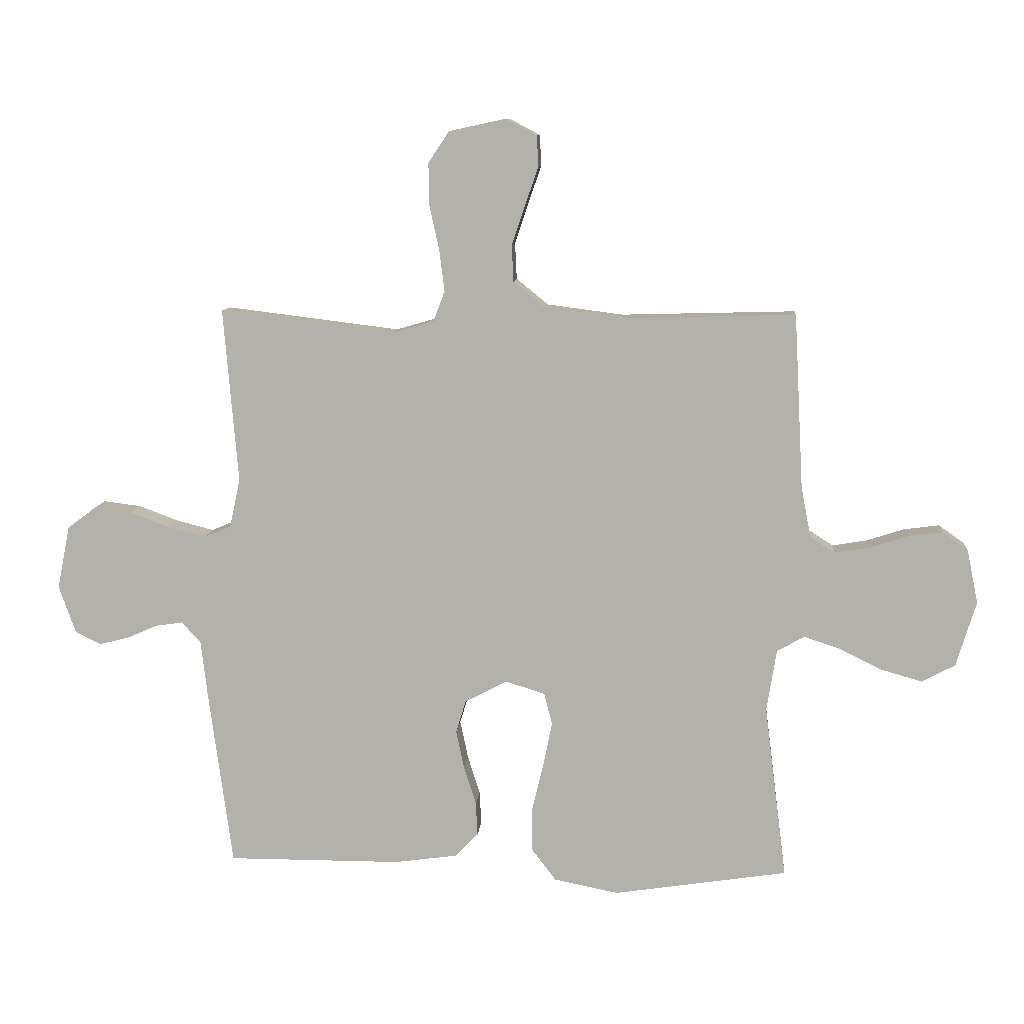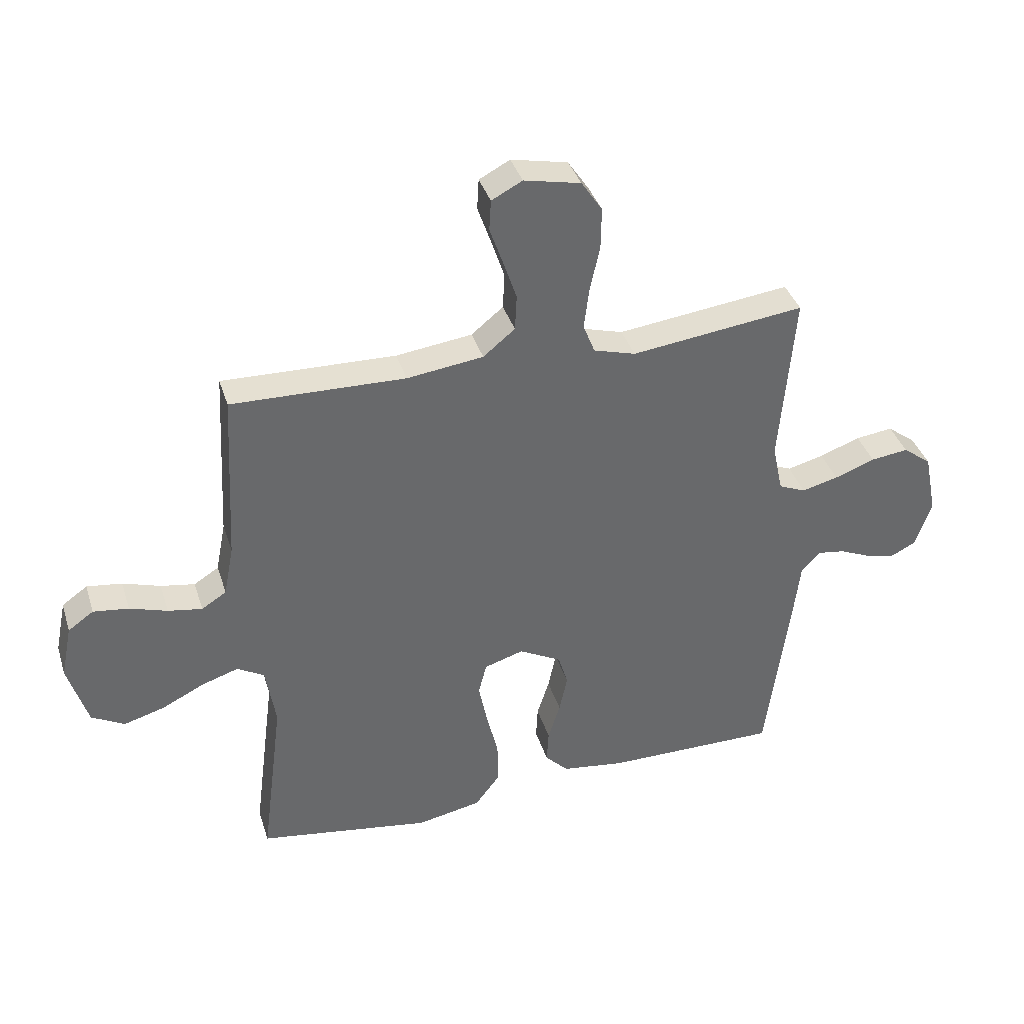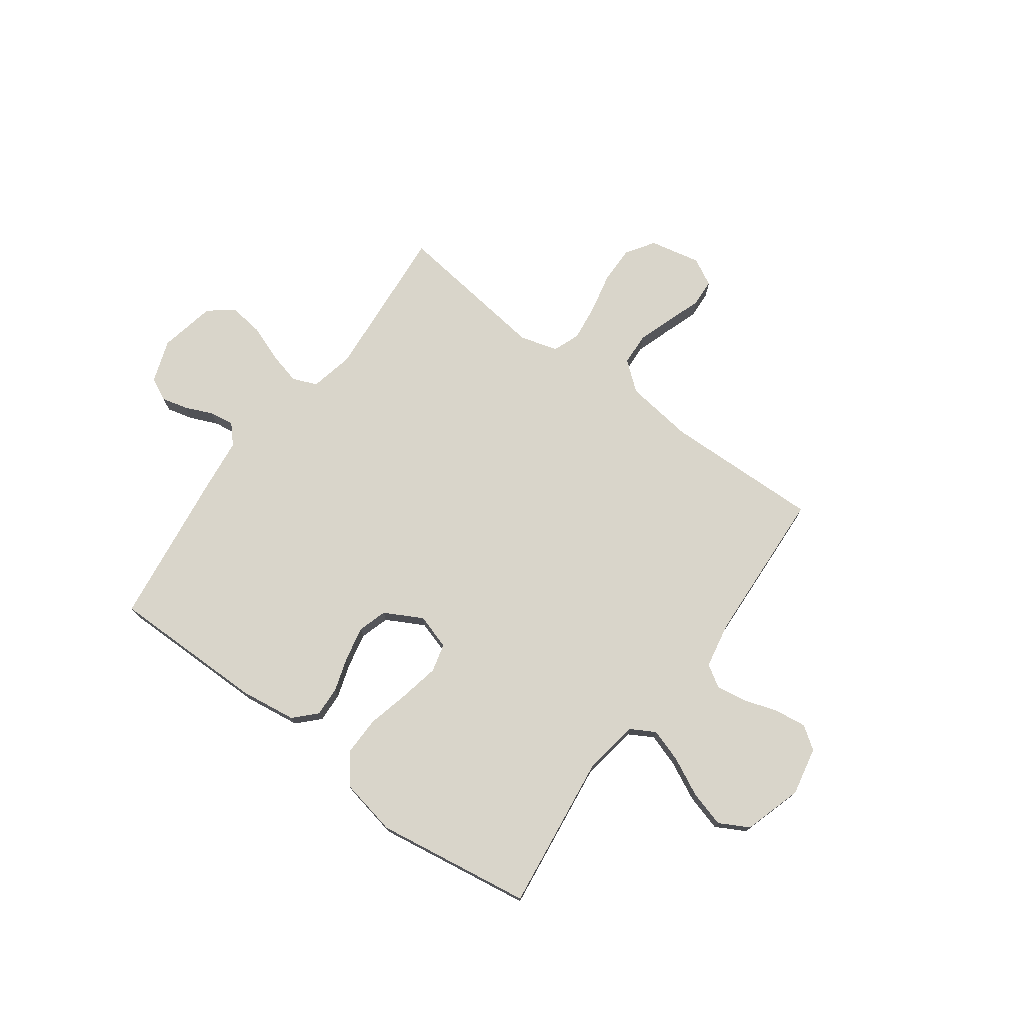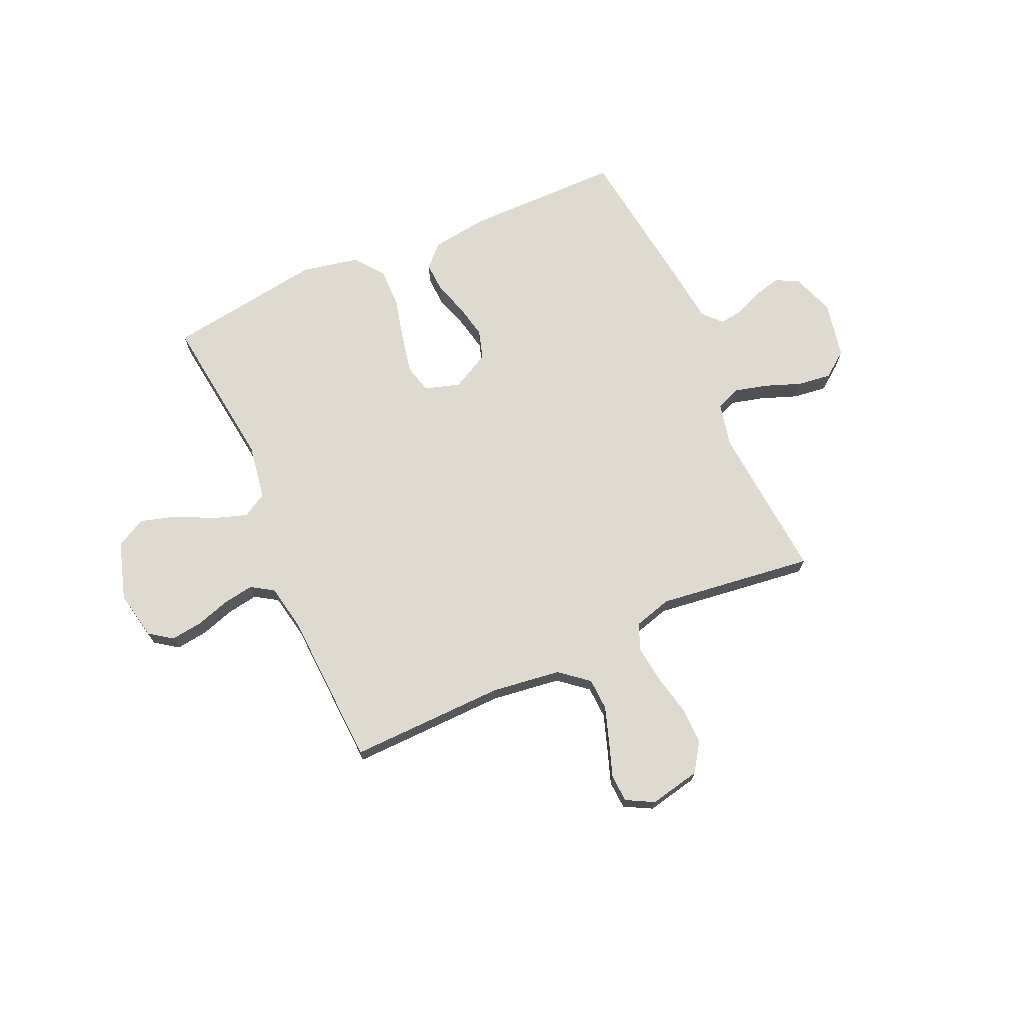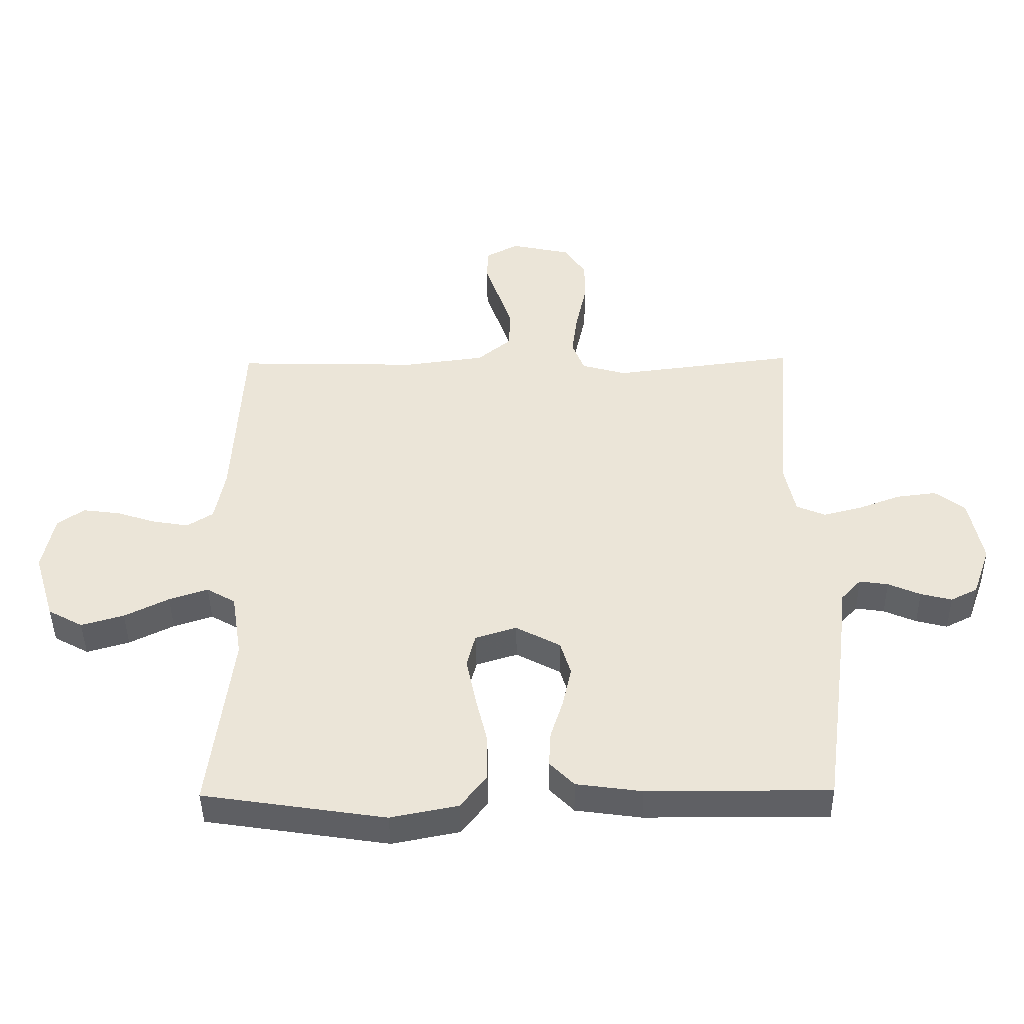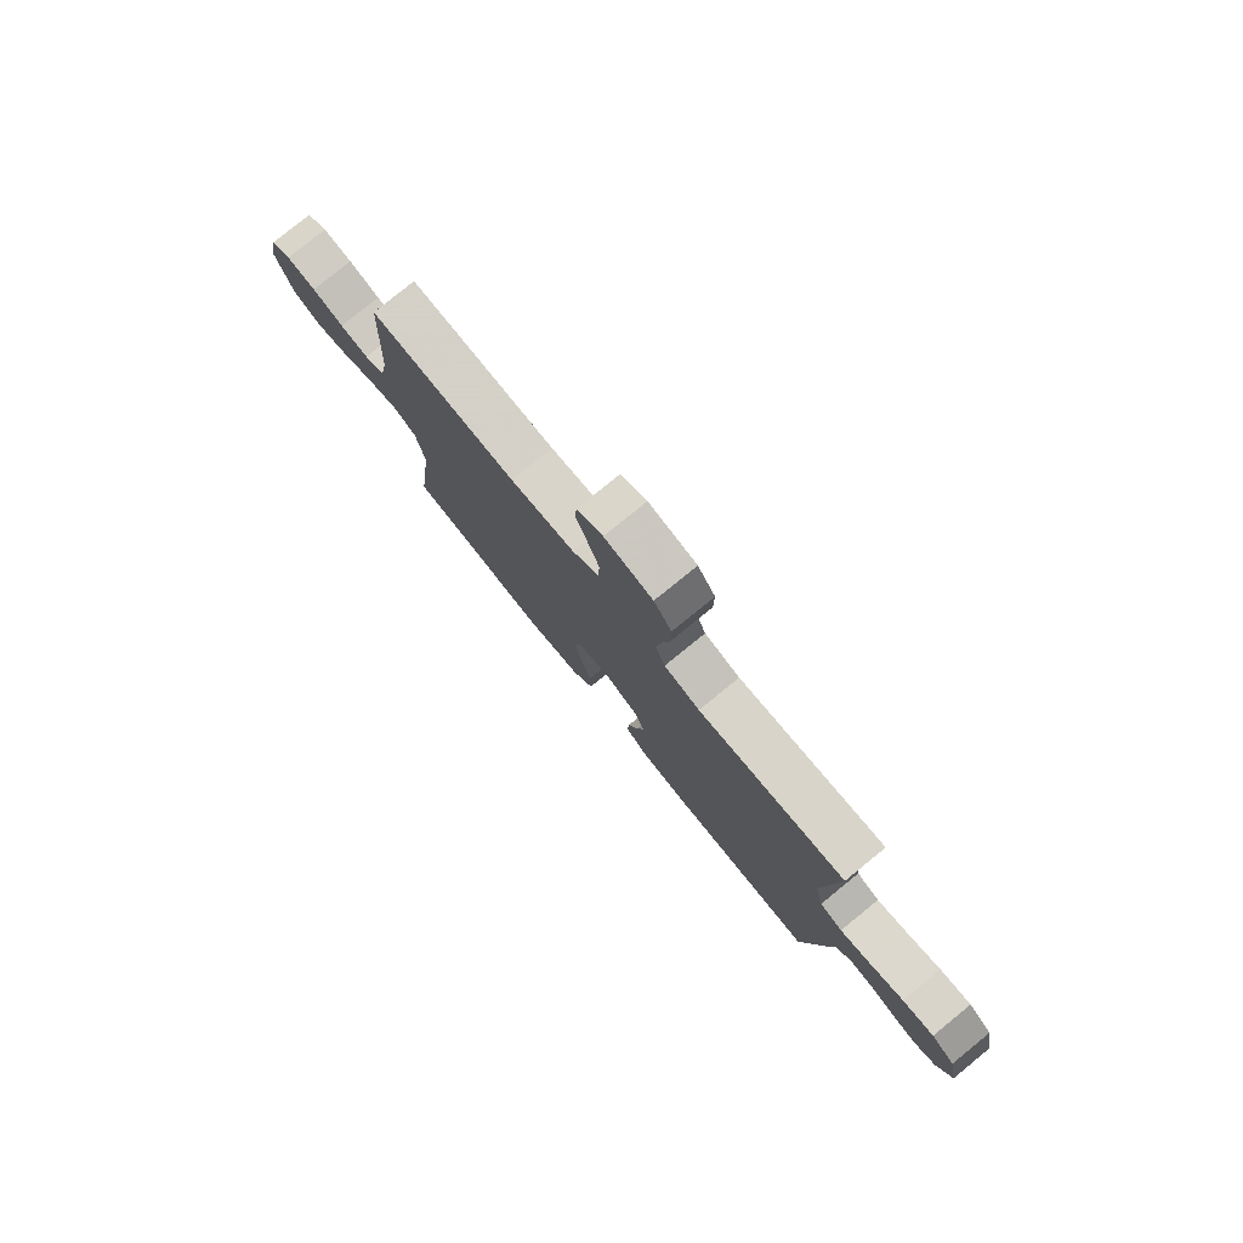
<metadata>
{"format":"obj","ext":"obj","renderer":"f3d","projection":"perspective","resolution":1024,"background":"white","views":[{"elev":9.8,"azim":-175.2,"up":"+Z"},{"elev":37.8,"azim":-16.8,"up":"+Z"},{"elev":74.6,"azim":-143.7,"up":"+Y"},{"elev":70.7,"azim":-23.9,"up":"+Y"},{"elev":-43.5,"azim":0.8,"up":"+Z"},{"elev":79.0,"azim":50.9,"up":"+Z"}]}
</metadata>
<code>
v 0.5 0.07 0.5
v 0.475 0.07 0.2
v 0.493 0.07 0.116
v 0.54 0.07 0.096
v 0.603 0.07 0.112
v 0.673 0.07 0.138
v 0.738 0.07 0.146
v 0.787 0.07 0.109
v 0.809 0.07 0
v 0.78 0.07 -0.082
v 0.736 0.07 -0.104
v 0.685 0.07 -0.091
v 0.632 0.07 -0.068
v 0.585 0.07 -0.061
v 0.552 0.07 -0.097
v 0.54 0.07 -0.2
v 0.5 0.07 -0.5
v 0.2 0.07 -0.499
v 0.092 0.07 -0.484
v 0.052 0.07 -0.443
v 0.055 0.07 -0.385
v 0.076 0.07 -0.319
v 0.09 0.07 -0.253
v 0.073 0.07 -0.197
v 0 0.07 -0.158
v -0.068 0.07 -0.179
v -0.082 0.07 -0.234
v -0.067 0.07 -0.309
v -0.047 0.07 -0.392
v -0.046 0.07 -0.468
v -0.089 0.07 -0.524
v -0.2 0.07 -0.546
v -0.5 0.07 -0.5
v -0.462 0.07 -0.2
v -0.479 0.07 -0.093
v -0.526 0.07 -0.066
v -0.59 0.07 -0.087
v -0.663 0.07 -0.123
v -0.733 0.07 -0.143
v -0.79 0.07 -0.112
v -0.824 0.07 0
v -0.805 0.07 0.093
v -0.761 0.07 0.124
v -0.7 0.07 0.116
v -0.635 0.07 0.095
v -0.576 0.07 0.085
v -0.533 0.07 0.112
v -0.516 0.07 0.2
v -0.5 0.07 0.5
v -0.2 0.07 0.492
v -0.068 0.07 0.509
v -0.013 0.07 0.554
v -0.01 0.07 0.616
v -0.033 0.07 0.685
v -0.056 0.07 0.751
v -0.053 0.07 0.804
v 0 0.07 0.832
v 0.098 0.07 0.811
v 0.134 0.07 0.757
v 0.133 0.07 0.685
v 0.116 0.07 0.607
v 0.107 0.07 0.536
v 0.127 0.07 0.484
v 0.2 0.07 0.463
v 0.5 0 0.5
v 0.475 0 0.2
v 0.493 0 0.116
v 0.54 0 0.096
v 0.603 0 0.112
v 0.673 0 0.138
v 0.738 0 0.146
v 0.787 0 0.109
v 0.809 0 0
v 0.78 0 -0.082
v 0.736 0 -0.104
v 0.685 0 -0.091
v 0.632 0 -0.068
v 0.585 0 -0.061
v 0.552 0 -0.097
v 0.54 0 -0.2
v 0.5 0 -0.5
v 0.2 0 -0.499
v 0.092 0 -0.484
v 0.052 0 -0.443
v 0.055 0 -0.385
v 0.076 0 -0.319
v 0.09 0 -0.253
v 0.073 0 -0.197
v 0 0 -0.158
v -0.068 0 -0.179
v -0.082 0 -0.234
v -0.067 0 -0.309
v -0.047 0 -0.392
v -0.046 0 -0.468
v -0.089 0 -0.524
v -0.2 0 -0.546
v -0.5 0 -0.5
v -0.462 0 -0.2
v -0.479 0 -0.093
v -0.526 0 -0.066
v -0.59 0 -0.087
v -0.663 0 -0.123
v -0.733 0 -0.143
v -0.79 0 -0.112
v -0.824 0 0
v -0.805 0 0.093
v -0.761 0 0.124
v -0.7 0 0.116
v -0.635 0 0.095
v -0.576 0 0.085
v -0.533 0 0.112
v -0.516 0 0.2
v -0.5 0 0.5
v -0.2 0 0.492
v -0.068 0 0.509
v -0.013 0 0.554
v -0.01 0 0.616
v -0.033 0 0.685
v -0.056 0 0.751
v -0.053 0 0.804
v 0 0 0.832
v 0.098 0 0.811
v 0.134 0 0.757
v 0.133 0 0.685
v 0.116 0 0.607
v 0.107 0 0.536
v 0.127 0 0.484
v 0.2 0 0.463
f 58 59 60 61
f 58 61 62
f 57 58 62
f 54 55 56 57
f 53 54 57 62
f 52 53 62 63
f 48 49 50
f 47 48 50 51
f 42 43 44 45
f 42 45 46
f 41 42 46
f 40 41 46
f 37 38 39 40
f 36 37 40 46
f 35 36 46 47
f 31 32 33 34
f 31 34 35
f 28 29 30 31
f 27 28 31 35
f 26 27 35 47
f 19 20 21 22
f 19 22 23
f 18 19 23
f 15 16 17 18
f 15 18 23 24
f 10 11 12 13
f 10 13 14
f 9 10 14
f 8 9 14
f 5 6 7 8
f 4 5 8 14
f 3 4 14 15
f 64 1 2
f 63 64 2 3
f 25 26 47 51
f 25 51 52 63
f 24 25 63
f 3 15 24 63
f 125 124 123 122
f 126 125 122
f 126 122 121
f 121 120 119 118
f 126 121 118 117
f 127 126 117 116
f 114 113 112
f 115 114 112 111
f 109 108 107 106
f 110 109 106
f 110 106 105
f 110 105 104
f 104 103 102 101
f 110 104 101 100
f 111 110 100 99
f 98 97 96 95
f 99 98 95
f 95 94 93 92
f 99 95 92 91
f 111 99 91 90
f 86 85 84 83
f 87 86 83
f 87 83 82
f 82 81 80 79
f 88 87 82 79
f 77 76 75 74
f 78 77 74
f 78 74 73
f 78 73 72
f 72 71 70 69
f 78 72 69 68
f 79 78 68 67
f 66 65 128
f 67 66 128 127
f 115 111 90 89
f 127 116 115 89
f 127 89 88
f 127 88 79 67
f 1 65 66 2
f 2 66 67 3
f 3 67 68 4
f 4 68 69 5
f 5 69 70 6
f 6 70 71 7
f 7 71 72 8
f 8 72 73 9
f 9 73 74 10
f 10 74 75 11
f 11 75 76 12
f 12 76 77 13
f 13 77 78 14
f 14 78 79 15
f 15 79 80 16
f 16 80 81 17
f 17 81 82 18
f 18 82 83 19
f 19 83 84 20
f 20 84 85 21
f 21 85 86 22
f 22 86 87 23
f 23 87 88 24
f 24 88 89 25
f 25 89 90 26
f 26 90 91 27
f 27 91 92 28
f 28 92 93 29
f 29 93 94 30
f 30 94 95 31
f 31 95 96 32
f 32 96 97 33
f 33 97 98 34
f 34 98 99 35
f 35 99 100 36
f 36 100 101 37
f 37 101 102 38
f 38 102 103 39
f 39 103 104 40
f 40 104 105 41
f 41 105 106 42
f 42 106 107 43
f 43 107 108 44
f 44 108 109 45
f 45 109 110 46
f 46 110 111 47
f 47 111 112 48
f 48 112 113 49
f 49 113 114 50
f 50 114 115 51
f 51 115 116 52
f 52 116 117 53
f 53 117 118 54
f 54 118 119 55
f 55 119 120 56
f 56 120 121 57
f 57 121 122 58
f 58 122 123 59
f 59 123 124 60
f 60 124 125 61
f 61 125 126 62
f 62 126 127 63
f 63 127 128 64
f 64 128 65 1

</code>
